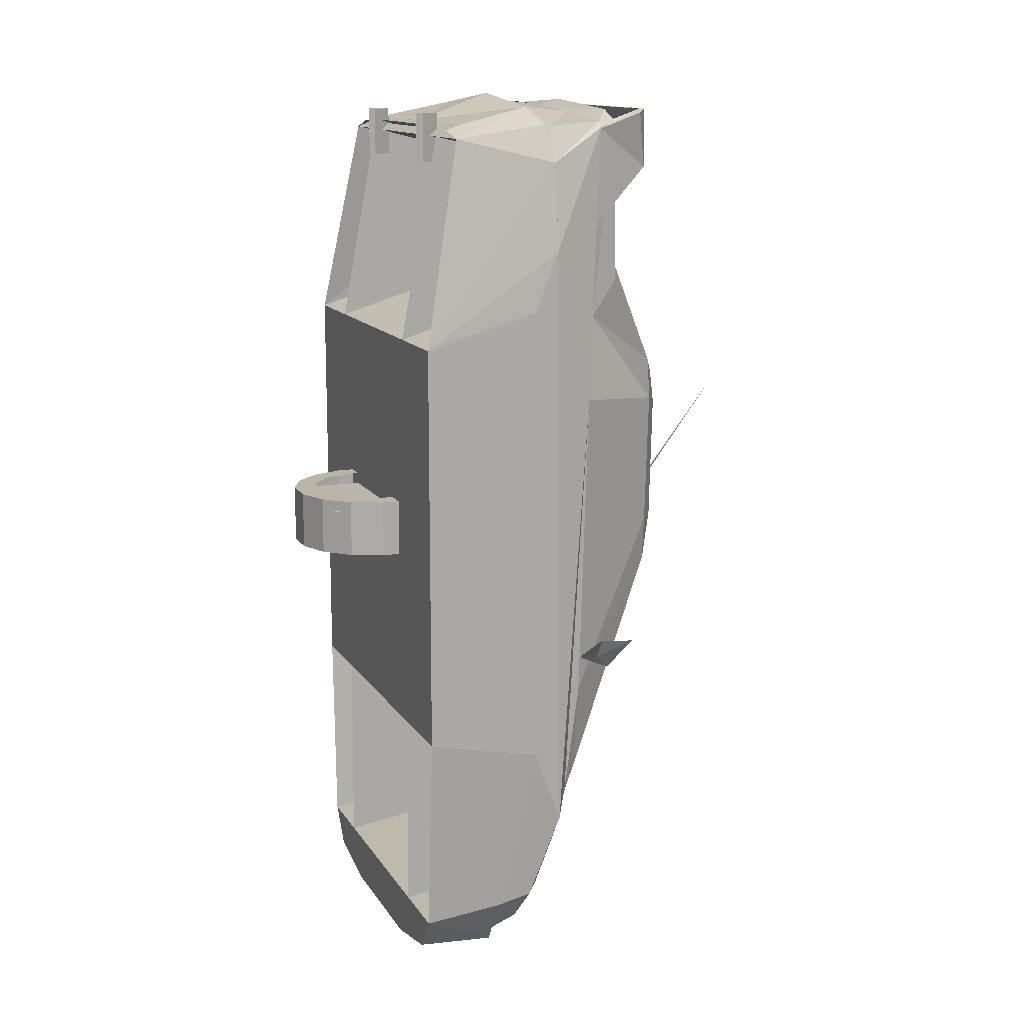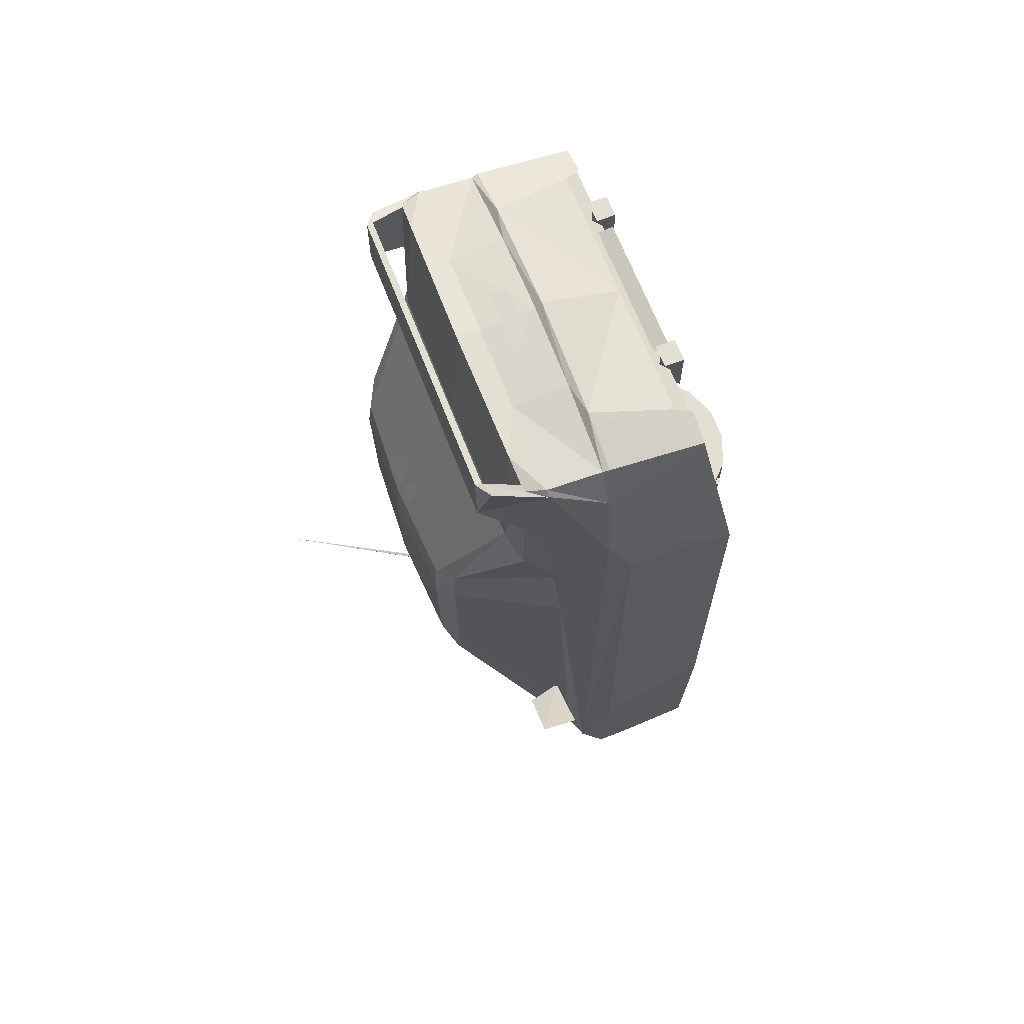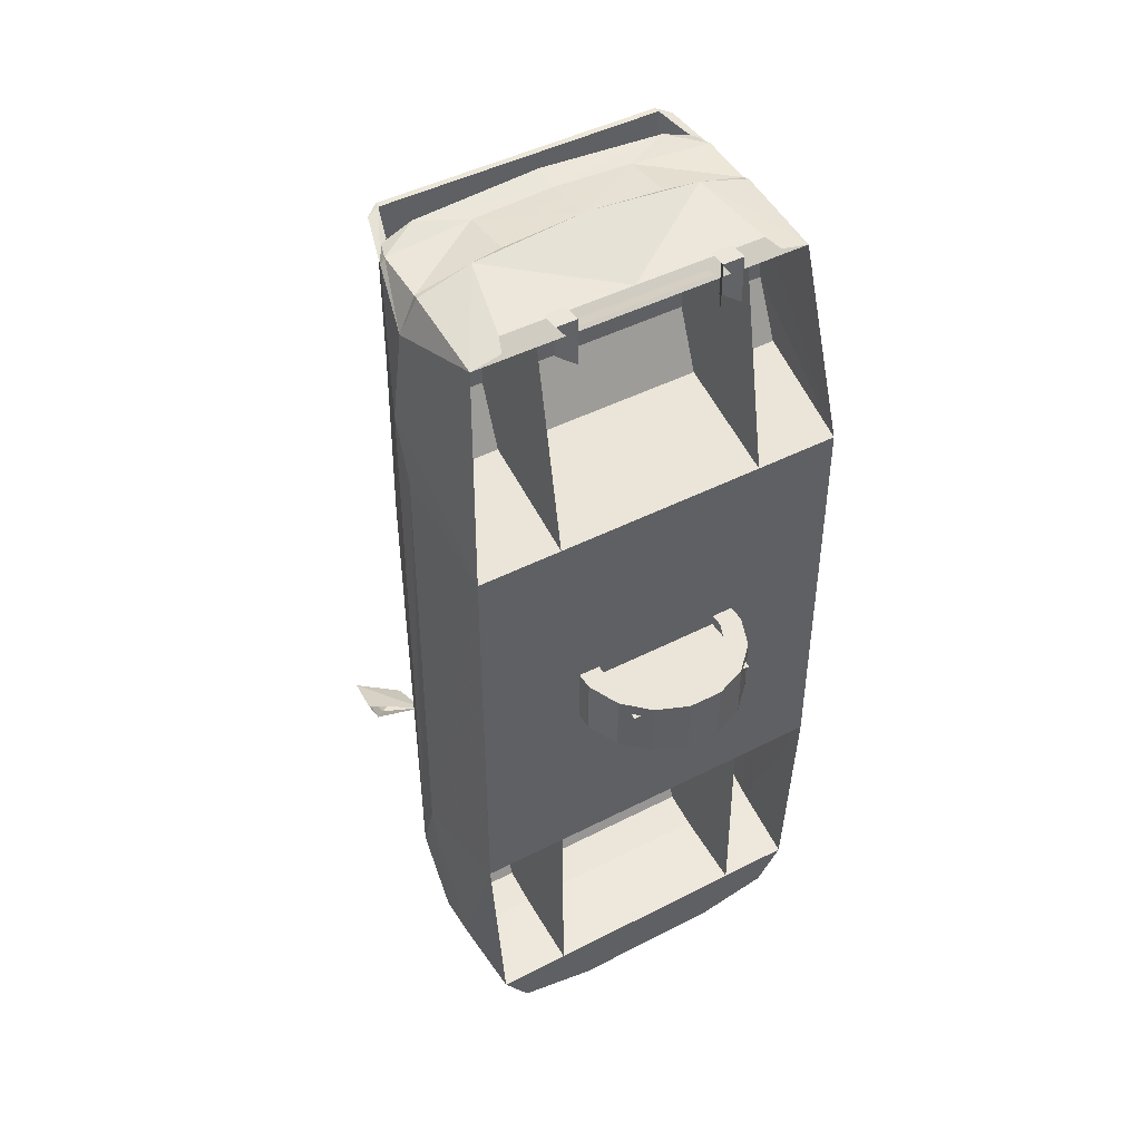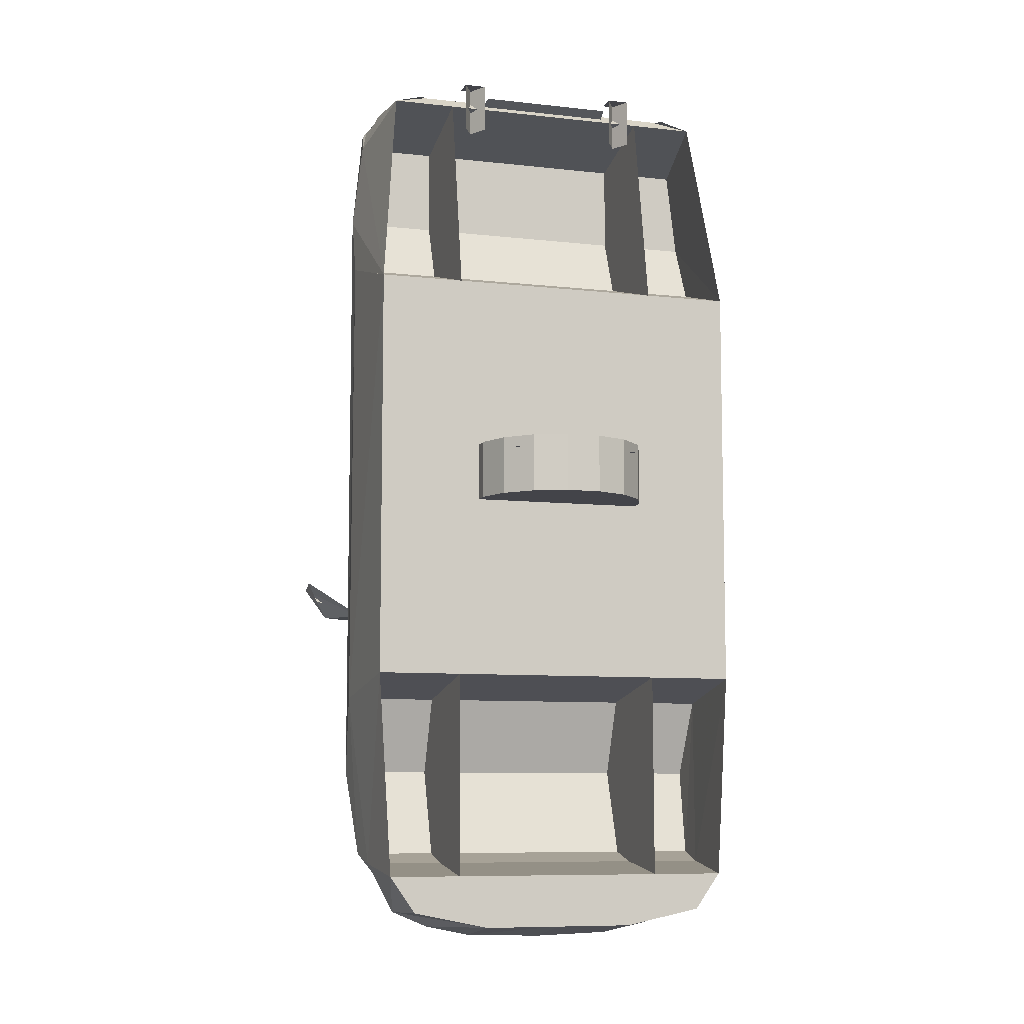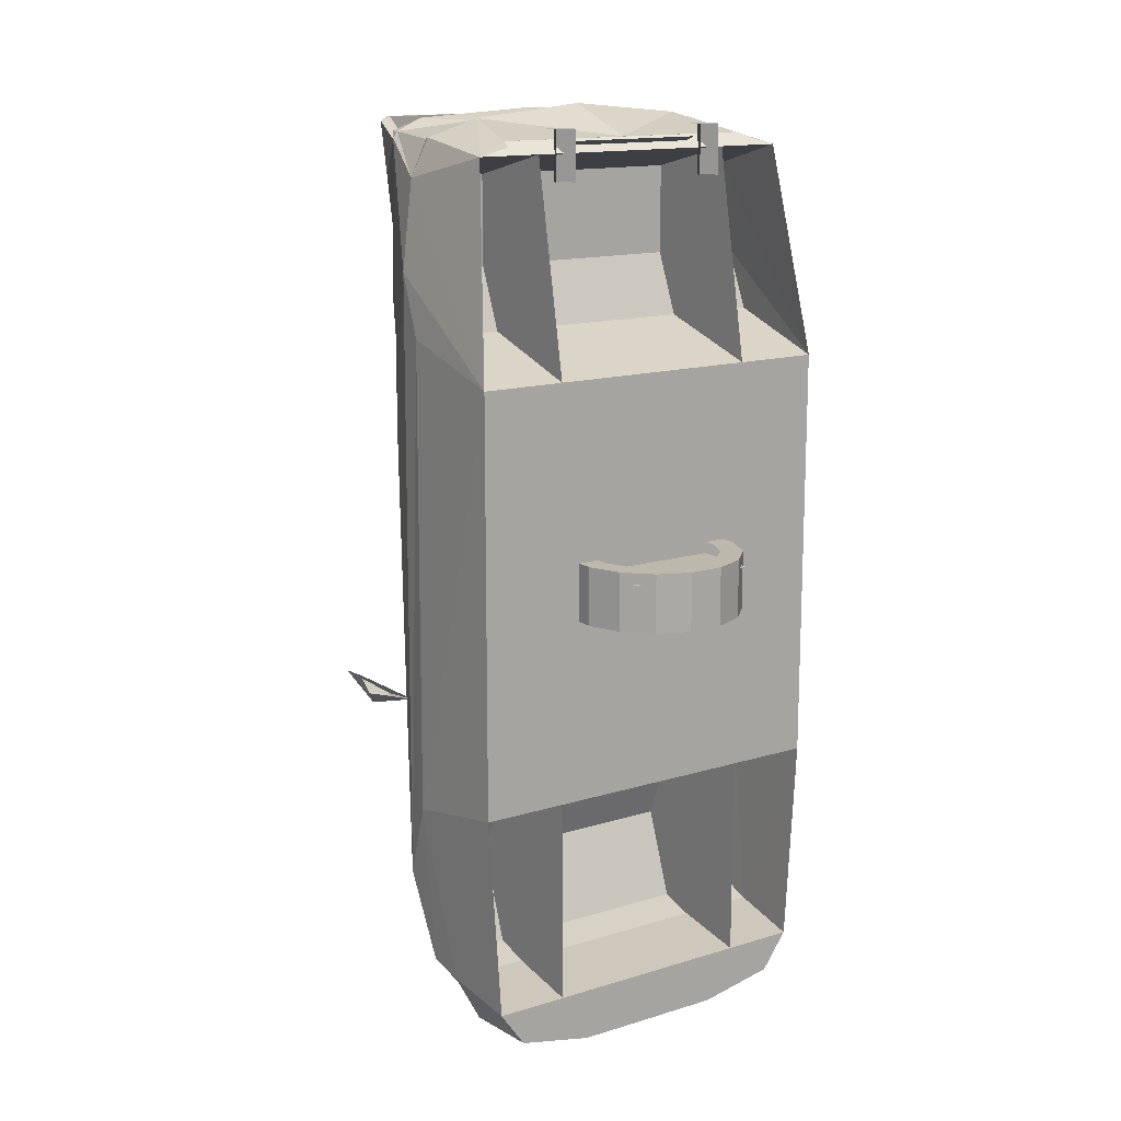
<metadata>
{"format":"obj","ext":"obj","renderer":"f3d","projection":"perspective","resolution":1024,"background":"white","views":[{"elev":13.4,"azim":69.1,"up":"+Z"},{"elev":66.9,"azim":-111.2,"up":"+Z"},{"elev":45.4,"azim":-30.7,"up":"+Z"},{"elev":-8.4,"azim":-17.1,"up":"+Z"},{"elev":14.6,"azim":-33.6,"up":"+Z"}]}
</metadata>
<code>
v  0 142 59.37
v  0 140.6 -2.033
v  0 81.23 -148.1
v  59.77 132.6 62.8
v  58.63 131.2 -2.033
v  49.97 139.3 59.03
v  49.97 137.8 -2.033
v  58.3 80.53 -140.6
v  80.87 82.1 -127.4
v  87.7 86.5 68.83
v  85.33 82.83 -83.63
v  -87.7 86.5 68.83
v  -59.77 132.6 62.8
v  -85.33 82.83 -83.63
v  -80.87 82.1 -127.4
v  -58.63 131.2 -2.033
v  -49.97 137.8 -2.033
v  -58.3 80.53 -140.6
v  -49.97 139.3 59.03
v  0 105.2 214.7
v  0 108.9 142
v  0 140.6 73.7
v  0 85.33 -150.5
v  0 63.13 -206.5
v  0 50.87 -224.6
v  0 36.17 -233.5
v  0 -0.667 -226.7
v  0 64.17 218.1
v  0 67.23 215
v  0 93.53 212
v  77.7 103.1 205.8
v  79.17 103.3 126.9
v  59.17 131.6 82.87
v  76.43 60.77 -191.8
v  73.6 38.23 -216
v  76.07 36.17 -220.3
v  86.03 -0.667 -201.6
v  90.1 53.93 -191.8
v  93.5 69.3 -150.2
v  95.57 54.6 -112.6
v  92.13 0 -102.4
v  92.13 0 98.97
v  94.87 54.6 115.3
v  93.97 66.9 144.7
v  88.93 66.9 186.9
v  81.9 18.77 198.6
v  81.47 64.17 204.8
v  83.07 93.47 203.1
v  66.2 107.9 136.5
v  62.1 104.1 211.3
v  49.03 137.8 74.03
v  67.57 83.97 -142.7
v  68.23 61.43 -198
v  73.7 -0.667 -219.1
v  55.63 64.17 212.6
v  67.57 18.33 202.2
v  39.57 67.23 212.3
v  39.57 93.53 209.9
v  86.4 88.37 110.9
v  80.87 67.23 204
v  80.83 93.5 206.2
v  35.47 50.5 -221.6
v  36.83 36.17 -232.2
v  36.83 -0.667 -226.7
v  38.27 63.4 -201.9
v  85.33 75.3 -138.6
v  88.8 36.63 -196.3
v  30.33 85.33 -149.1
v  0 70.2 -189.1
v  30.33 76.5 -149.6
v  0 76.97 -151
v  27.8 77.9 -169.2
v  19.83 70.47 -188.2
v  83.6 59.07 -190.2
v  77.7 89.13 116.2
v  0 26.3 204.5
v  64.27 26.3 204.5
v  36.43 38.07 -226.7
v  0 37.93 -229.8
v  -30.33 85.33 -149.1
v  -81.47 64.17 204.8
v  -80.87 67.23 204
v  -88.93 66.9 186.9
v  -36.83 36.17 -232.2
v  -58.7 36.17 -227.7
v  -67.57 83.97 -142.7
v  -92.13 0 98.97
v  -81.9 18.77 198.6
v  -93.97 66.9 144.7
v  -94.87 54.6 115.3
v  -95.57 54.6 -112.6
v  -93.5 69.3 -150.2
v  -90.1 53.93 -191.8
v  -88.8 36.63 -196.3
v  -92.13 0 -102.4
v  -86.03 -0.667 -201.6
v  -76.07 36.17 -220.3
v  -67.57 18.33 202.2
v  -64.27 26.3 204.5
v  -55.63 64.17 212.6
v  -86.4 88.37 110.9
v  -77.7 89.13 116.2
v  -83.07 93.47 203.1
v  -77.7 103.1 205.8
v  -79.17 103.3 126.9
v  -80.83 93.5 206.2
v  -62.1 104.1 211.3
v  -39.57 67.23 212.3
v  -85.33 75.3 -138.6
v  -36.83 -0.667 -226.7
v  -73.7 -0.667 -219.1
v  -39.57 93.53 209.9
v  -59.17 131.6 82.87
v  -66.2 107.9 136.5
v  -49.03 137.8 74.03
v  67.13 50.5 -213.7
v  74.63 51.23 -210
v  65.27 37.97 -220.1
v  58.7 36.17 -227.7
v  57.33 44.7 -218.5
v  40.33 44.27 -205.5
v  64.33 44.2 -201.8
v  0 136.1 -24.57
v  -56 131.5 -24.57
v  56 131.5 -24.57
v  47.97 68.93 -199.1
v  47.43 79.77 -161.1
v  59.33 68.17 -198.2
v  67.07 78.07 -152.7
v  44.3 44.8 -221.9
v  -36.43 38.07 -226.7
v  -65.27 37.97 -220.1
v  -57.33 44.7 -218.5
v  -44.3 44.8 -221.9
v  -40.33 44.27 -205.5
v  -35.47 50.5 -221.6
v  -47.97 68.93 -199.1
v  -47.43 79.77 -161.1
v  -38.27 63.4 -201.9
v  -27.8 77.9 -169.2
v  -19.83 70.47 -188.2
v  -68.23 61.43 -198
v  -59.33 68.17 -198.2
v  -67.07 78.07 -152.7
v  -30.33 76.5 -149.6
v  -64.33 44.2 -201.8
v  -67.13 50.5 -213.7
v  -73.6 38.23 -216
v  -74.63 51.23 -210
v  -83.6 59.07 -190.2
v  -76.43 60.77 -191.8
v  -83.07 93.47 202.6
v  -84.77 90.87 156
v  -69.6 122.5 211.5
v  -70.47 122.4 182.9
v  -76.17 117.5 209.8
v  -70.07 119.6 211.5
v  -74.67 103.9 207.1
v  76.17 117.5 209.8
v  69.6 122.5 211.5
v  70.07 119.6 211.5
v  70.47 122.4 182.9
v  75.5 103.9 207.1
v  84.77 90.87 156
v  83.07 93.47 202.6
v  14.7 75.77 214.1
v  14.7 83.27 213.2
v  -14.7 75.77 214.1
v  -14.7 83.27 213.2
v  10.23 132.6 90.3
v  11.47 138.4 78.37
v  -11.47 138.4 78.37
v  -10.23 132.6 90.3
v  -45.4 14 209.6
v  -32.43 15.97 204
v  -45.4 23.2 209.6
v  -33.77 26.2 200.6
v  -34.83 14 209.6
v  3.133 51.47 -223.8
v  -34.83 23.2 209.6
v  3.133 55.23 -218.4
v  30.47 85.33 -149.1
v  27.8 77.3 -169.3
v  24.6 80.6 -167
v  0 80.6 -167
v  0 136.5 -22.5
v  0 198.6 60.07
v  0.933 137.6 -18.9
v  -0.933 137.6 -18.9
v  -34.83 14 209.6
v  -34.83 14 186
v  -40.2 23.2 186
v  -40.2 23.2 209.6
v  -45.37 14 209.6
v  -45.37 14 186
v  32.43 15.97 204
v  33.77 26.2 200.6
v  83.57 83.97 -67.2
v  87.27 100.3 -67.93
v  109.7 101.7 -52.47
v  111.6 84.63 -50.07
v  101 92.17 -67.8
v  107.6 83.5 -59.67
v  -107.6 83.5 -59.67
v  -101 92.17 -67.8
v  -83.57 83.97 -67.2
v  -87.27 100.3 -67.93
v  -109.7 101.7 -52.47
v  -111.6 84.63 -50.07
v  -51.2 18.77 198.6
v  -51.2 67.57 186.9
v  -51.2 75.1 -116
v  -51.2 67.57 118.8
v  -51.2 63.47 -191.5
v  -51.2 -0.667 -203.3
v  -51.2 0 -102.4
v  -51.2 0 98.97
v  -3.133 55.23 -218.4
v  -3.133 51.47 -223.8
v  51.2 0 98.97
v  51.2 67.57 118.8
v  51.2 67.57 186.9
v  51.2 18.77 198.6
v  51.2 -0.667 -203.3
v  51.2 63.47 -191.5
v  51.2 75.1 -116
v  51.2 0 -102.4
v  94.2 31.4 -79.5
v  94.2 31.4 -102
v  93.1 13.63 -102
v  93.1 13.63 -79.5
v  -94.2 31.4 -79.5
v  -94.2 31.4 -102
v  -93.1 13.63 -102
v  -93.1 13.63 -79.5
v  45.37 14 209.6
v  45.37 14 186
v  40.2 23.2 186
v  40.2 23.2 209.6
v  34.83 14 209.6
v  34.83 14 186
v  45.4 14 209.6
v  45.4 23.2 209.6
v  34.83 23.2 209.6
v  34.83 14 209.6
v  -30.47 85.33 -149.1
v  -24.6 80.6 -167
v  -27.8 77.3 -169.3
g CAR_00
f 40 41 95 91
f 92 39 40 91
f 92 93 38 39
f 94 67 38 93
f 67 94 96 37
f 96 111 54 37
f 111 110 64 54
f 43 90 87 42
f 89 90 43 44
f 83 89 44 45
f 87 95 41 42
f 99 88 46 77
f 46 88 83 45
f 215 216 212 214
f 217 210 211 213
f 224 225 226 227
f 220 221 222 223
f 10 44 39
f 31 61 48
f 47 46 45
f 52 8 9
f 36 35 67
f 4 75 10
f 50 58 61
f 54 36 37
f 35 38 67
f 68 72 70
f 74 34 39
f 66 34 9
f 38 74 39
f 9 34 53
f 34 66 39
f 68 23 3
f 31 50 61
f 48 45 44
f 4 59 75
f 10 75 59
f 46 77 56
f 36 67 37
f 45 60 47
f 89 12 92
f 106 104 103
f 88 81 83
f 15 18 86
f 102 13 12
f 14 15 109
f 112 107 106
f 97 111 96
f 85 84 110
f 23 80 3
f 107 104 106
f 83 103 89
f 101 13 102
f 102 12 101
f 99 88 98
f 94 97 96
f 88 83 87
f 82 83 81
f 45 46 42
f 117 38 35
f 130 78 62
f 116 118 120
f 63 119 64
f 116 120 122
f 62 65 121
f 74 117 34
f 38 117 74
f 53 116 122
f 72 73 70
f 9 125 11
f 15 124 18
f 125 7 5
f 17 124 16
f 9 8 125
f 14 16 124
f 125 5 11
f 66 9 11
f 15 14 124
f 128 129 53
f 127 72 68
f 65 127 126
f 130 62 121
f 148 97 94
f 93 148 94
f 140 80 145
f 151 150 92
f 151 109 15
f 150 93 92
f 151 15 142
f 109 151 92
f 93 149 148
f 131 134 136
f 132 147 133
f 133 147 146
f 139 136 135
f 149 150 151
f 149 93 150
f 147 142 146
f 141 140 145
f 144 143 142
f 140 138 80
f 138 139 137
f 136 134 135
f 183 184 182
f 199 200 202
f 199 202 198
f 198 202 203
f 208 207 205
f 205 207 206
f 205 206 204
f 187 188 186
f 189 187 186
f 188 187 189
f 155 156 154
f 157 154 156
f 159 162 160
f 160 161 159
f 247 248 246
f 60 61 58 57
f 82 108 112 106
f 30 58 50 20
f 29 57 58 30
f 28 55 57 29
f 68 70 71 23
f 3 8 52 68
f 33 4 6 51
f 22 51 6 1
f 49 32 33 51
f 22 21 49 51
f 31 32 49 50
f 20 50 49 21
f 40 43 42 41
f 59 4 33 32
f 60 61 58 57
f 27 26 63 64
f 62 78 79 25
f 65 62 25 24
f 24 69 73 65
f 71 70 73 69
f 10 39 66 11
f 39 44 43 40
f 55 47 60 57
f 45 48 61 60
f 59 32 31 48
f 44 10 59 48
f 76 77 55 28
f 46 47 55 77
f 41 37 67 40
f 40 67 38 39
f 42 43 44 45
f 79 78 63 26
f 30 20 107 112
f 29 30 112 108
f 28 29 108 100
f 3 80 86 18
f 113 115 19 13
f 22 1 19 115
f 114 115 113 105
f 22 115 114 21
f 104 107 114 105
f 20 21 114 107
f 91 95 87 90
f 101 105 113 13
f 82 108 112 106
f 27 110 84 26
f 110 111 97 85
f 12 14 109 92
f 92 91 90 89
f 100 108 82 81
f 83 82 106 103
f 101 103 104 105
f 89 103 101 12
f 76 28 100 99
f 88 99 100 81
f 95 91 94 96
f 91 92 93 94
f 87 83 89 90
f 122 120 130 121
f 53 122 121 65
f 35 36 119 118
f 64 119 36 54
f 53 34 117 116
f 78 118 119 63
f 116 117 35 118
f 4 5 7 6
f 1 6 7 2
f 10 11 5 4
f 13 19 17 16
f 1 2 17 19
f 3 123 125 8
f 125 123 2 7
f 3 18 124 123
f 124 17 2 123
f 12 13 16 14
f 68 52 129 127
f 128 126 127 129
f 53 129 52 9
f 65 126 128 53
f 65 73 72 127
f 78 130 120 118
f 80 23 71 145
f 136 25 79 131
f 139 24 25 136
f 24 139 141 69
f 71 69 141 145
f 79 26 84 131
f 146 135 134 133
f 142 139 135 146
f 148 132 85 97
f 142 147 149 151
f 131 84 85 132
f 147 132 148 149
f 80 138 144 86
f 143 144 138 137
f 139 142 143 137
f 139 138 140 141
f 131 132 133 134
f 142 15 86 144
f 228 231 230 229
f 232 233 234 235
f 23 182 184 185
f 174 178 180 176
f 175 196 197 177
f 190 191 192 193
f 194 193 192 195
f 198 201 200 199
f 200 201 203 202
f 206 207 208 209
f 208 205 204 209
f 219 218 181 179
f 171 172 173 170
f 169 168 166 167
f 152 156 155 153
f 162 155 154 160
f 152 158 157 156
f 158 153 155 157
f 162 161 157 155
f 154 157 161 160
f 165 164 162 159
f 165 159 161 163
f 163 161 162 164
f 242 243 244 245
f 240 239 238 241
f 236 237 238 239
f 23 185 247 246
v  41.73 8.267 13.97
v  31.3 6.2 13.97
v  41.7 -8.3 13.97
v  31.27 -6.233 13.97
v  35.37 -23.67 13.97
v  26.5 -17.73 13.97
v  23.63 -35.4 13.97
v  17.7 -26.53 13.97
v  8.267 -41.73 13.97
v  6.2 -31.3 13.97
v  -8.3 -41.73 13.97
v  -6.233 -31.3 13.97
v  -23.67 -35.4 13.97
v  -17.73 -26.53 13.97
v  -35.4 -23.67 13.97
v  -26.53 -17.73 13.97
v  -41.73 -8.3 13.97
v  -31.3 -6.233 13.97
v  -41.73 8.267 13.97
v  -31.3 6.2 13.97
v  -35.4 23.63 13.97
v  -26.53 17.7 13.97
v  -23.67 35.37 13.97
v  -17.73 26.5 13.97
v  -8.3 41.73 13.97
v  -6.233 31.3 13.97
v  8.267 41.73 13.97
v  6.2 31.3 13.97
v  23.63 35.37 13.97
v  17.7 26.5 13.97
v  35.37 23.63 13.97
v  26.5 17.7 13.97
v  41.73 8.267 13.97
v  31.3 6.2 13.97
v  41.73 8.267 13.97
v  41.73 8.267 -14
v  35.37 23.63 13.97
v  35.37 23.63 -14
v  23.63 35.37 13.97
v  23.63 35.37 -14
v  8.267 41.73 13.97
v  8.267 41.73 -14
v  -8.3 41.73 13.97
v  -8.3 41.73 -14
v  -23.67 35.37 13.97
v  -23.67 35.37 -14
v  -35.4 23.63 13.97
v  -35.4 23.63 -14
v  -41.73 8.267 13.97
v  -41.73 8.267 -14
v  -41.73 -8.3 13.97
v  -41.73 -8.3 -14
v  -35.4 -23.67 13.97
v  -35.4 -23.67 -14
v  -23.67 -35.4 13.97
v  -23.67 -35.4 -14
v  -8.3 -41.73 13.97
v  -8.3 -41.73 -14
v  8.267 -41.73 13.97
v  8.267 -41.73 -14
v  23.63 -35.4 13.97
v  23.63 -35.4 -14
v  35.37 -23.67 13.97
v  35.37 -23.67 -14
v  41.7 -8.3 13.97
v  41.7 -8.3 -14
v  41.73 8.267 13.97
v  41.73 8.267 -14
v  41.73 8.267 -14
v  41.7 -8.3 -14
v  35.37 23.63 -14
v  35.37 -23.67 -14
v  23.63 35.37 -14
v  23.63 -35.4 -14
v  8.267 41.73 -14
v  8.267 -41.73 -14
v  -8.3 41.73 -14
v  -8.3 -41.73 -14
v  -23.67 35.37 -14
v  -23.67 -35.4 -14
v  -35.4 23.63 -14
v  -35.4 -23.67 -14
v  -41.73 8.267 -14
v  -41.73 -8.3 -14
v  -31.3 31.3 8.533
v  31.3 31.3 8.533
v  31.3 -31.3 8.533
v  -31.3 -31.3 8.533
g WHEEL_00
f 249 250 252 251
f 251 252 254 253
f 253 254 256 255
f 255 256 258 257
f 257 258 260 259
f 259 260 262 261
f 261 262 264 263
f 263 264 266 265
f 265 266 268 267
f 267 268 270 269
f 269 270 272 271
f 271 272 274 273
f 273 274 276 275
f 275 276 278 277
f 277 278 280 279
f 279 280 282 281
f 283 284 286 285
f 285 286 288 287
f 287 288 290 289
f 289 290 292 291
f 291 292 294 293
f 293 294 296 295
f 295 296 298 297
f 297 298 300 299
f 299 300 302 301
f 301 302 304 303
f 303 304 306 305
f 305 306 308 307
f 307 308 310 309
f 309 310 312 311
f 311 312 314 313
f 313 314 316 315
f 317 318 320 319
f 319 320 322 321
f 321 322 324 323
f 323 324 326 325
f 325 326 328 327
f 327 328 330 329
f 329 330 332 331
f 334 333 336 335

</code>
